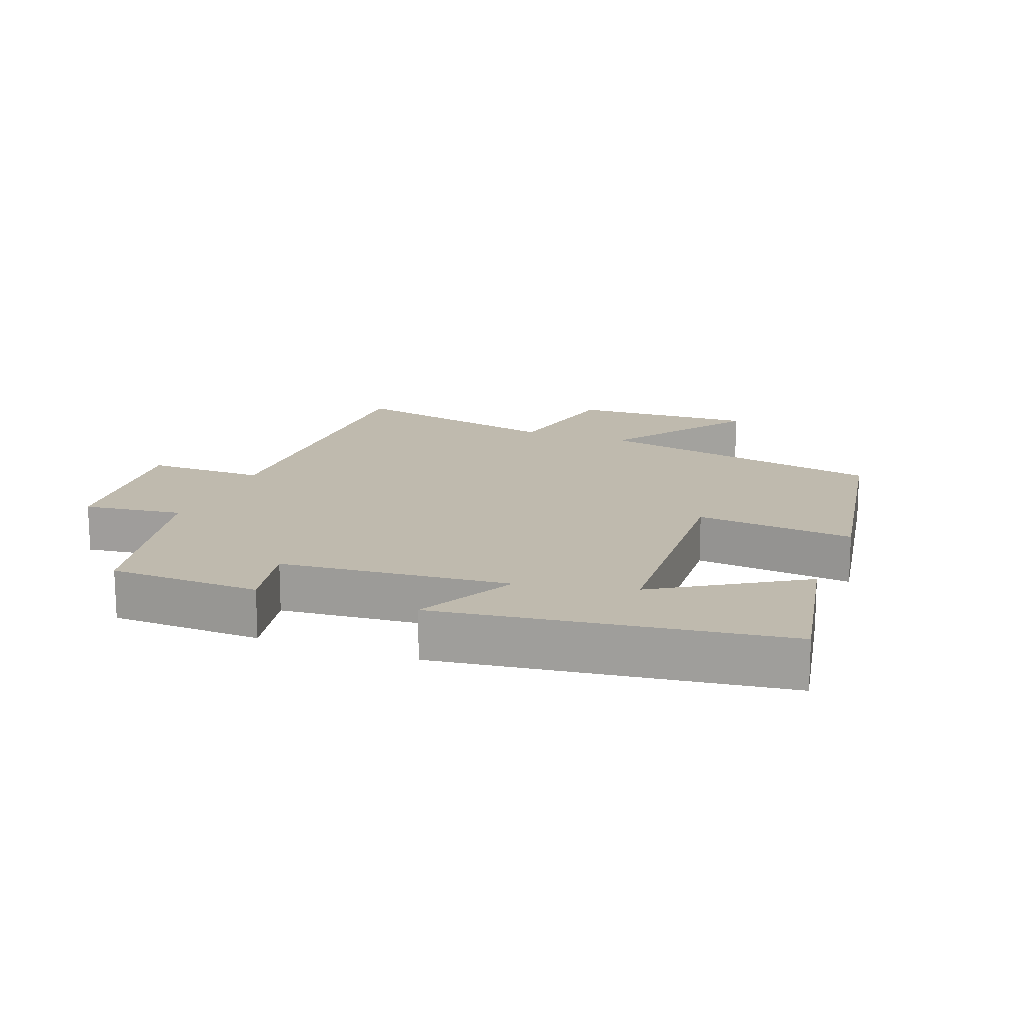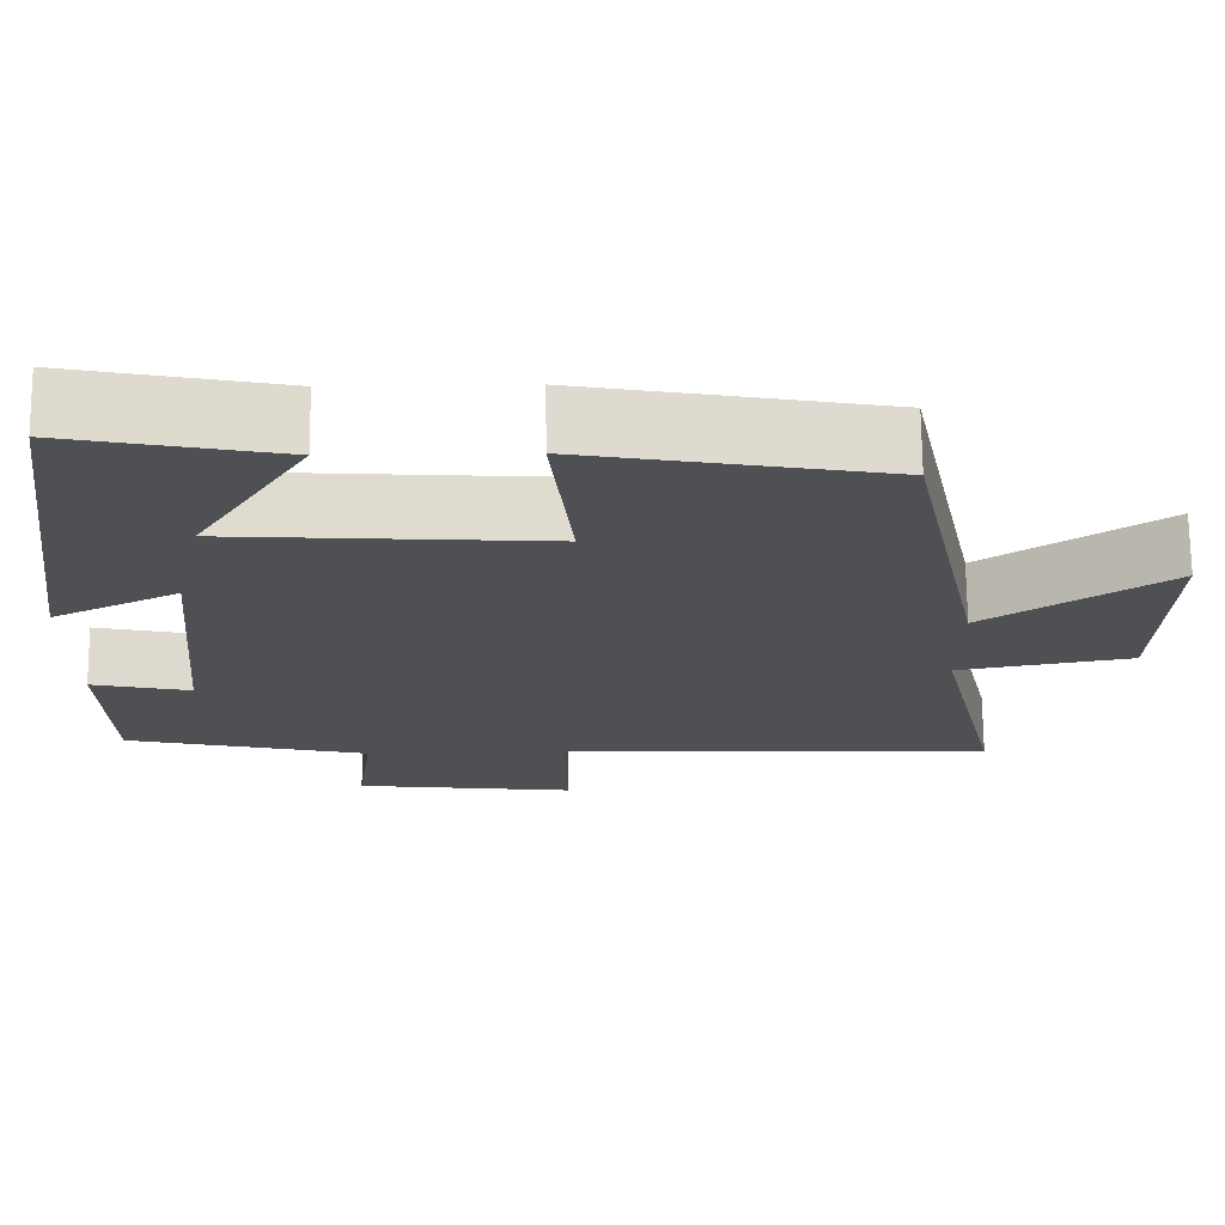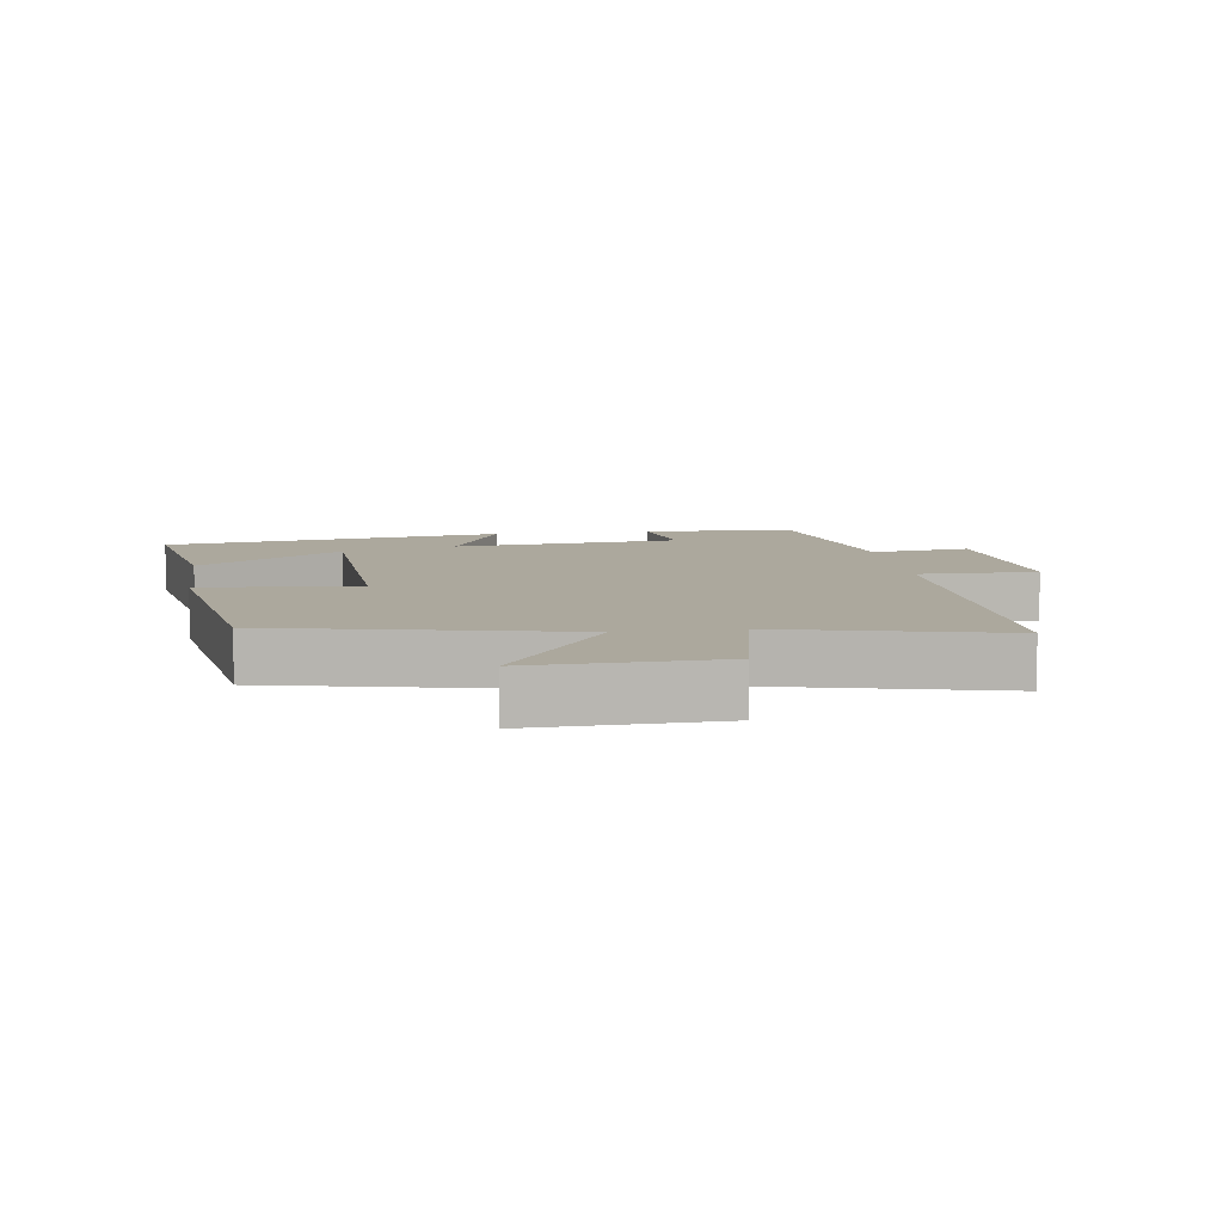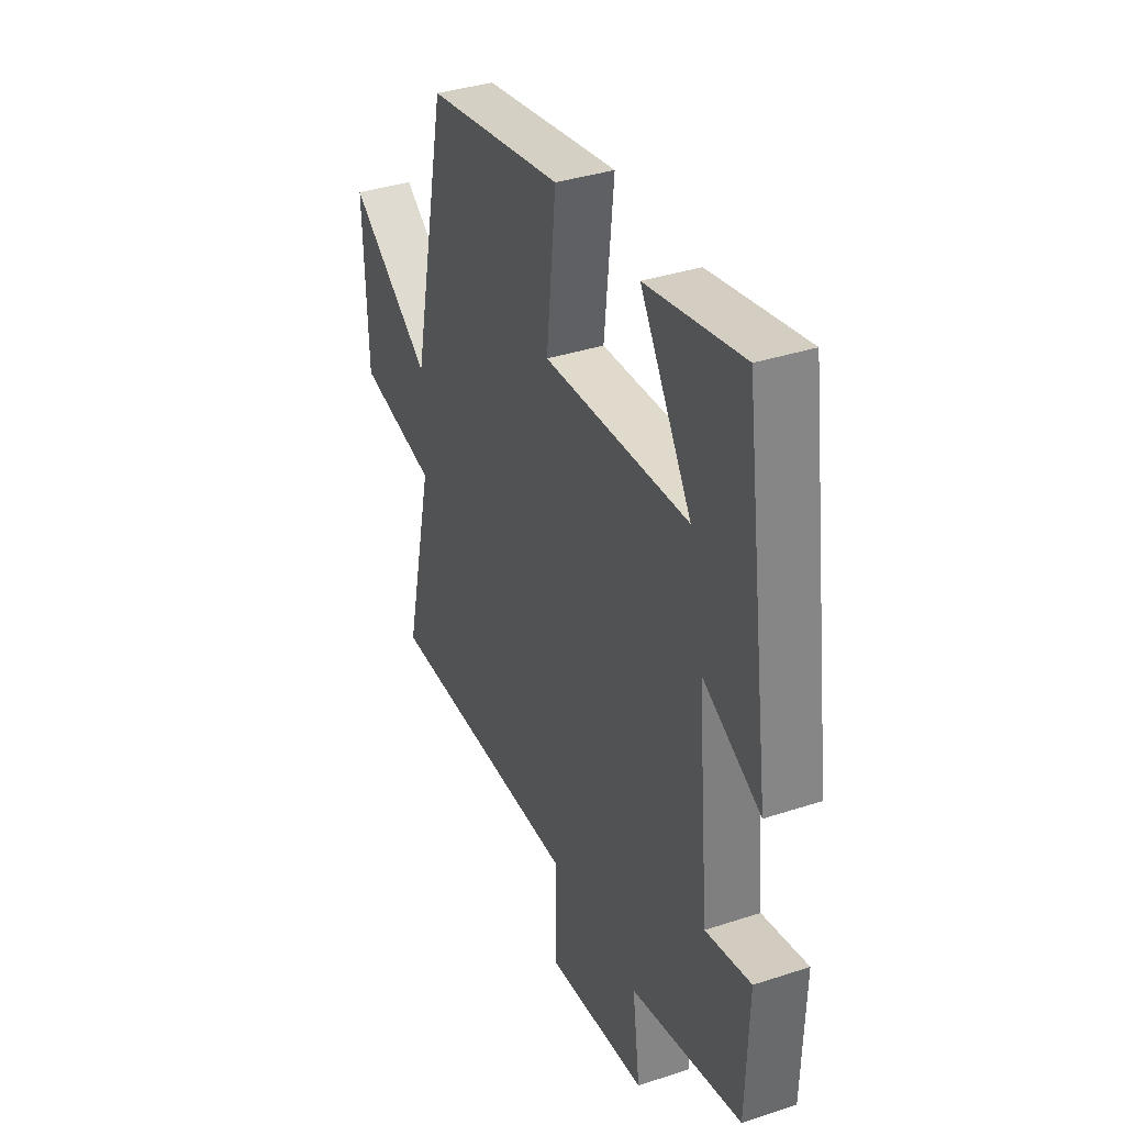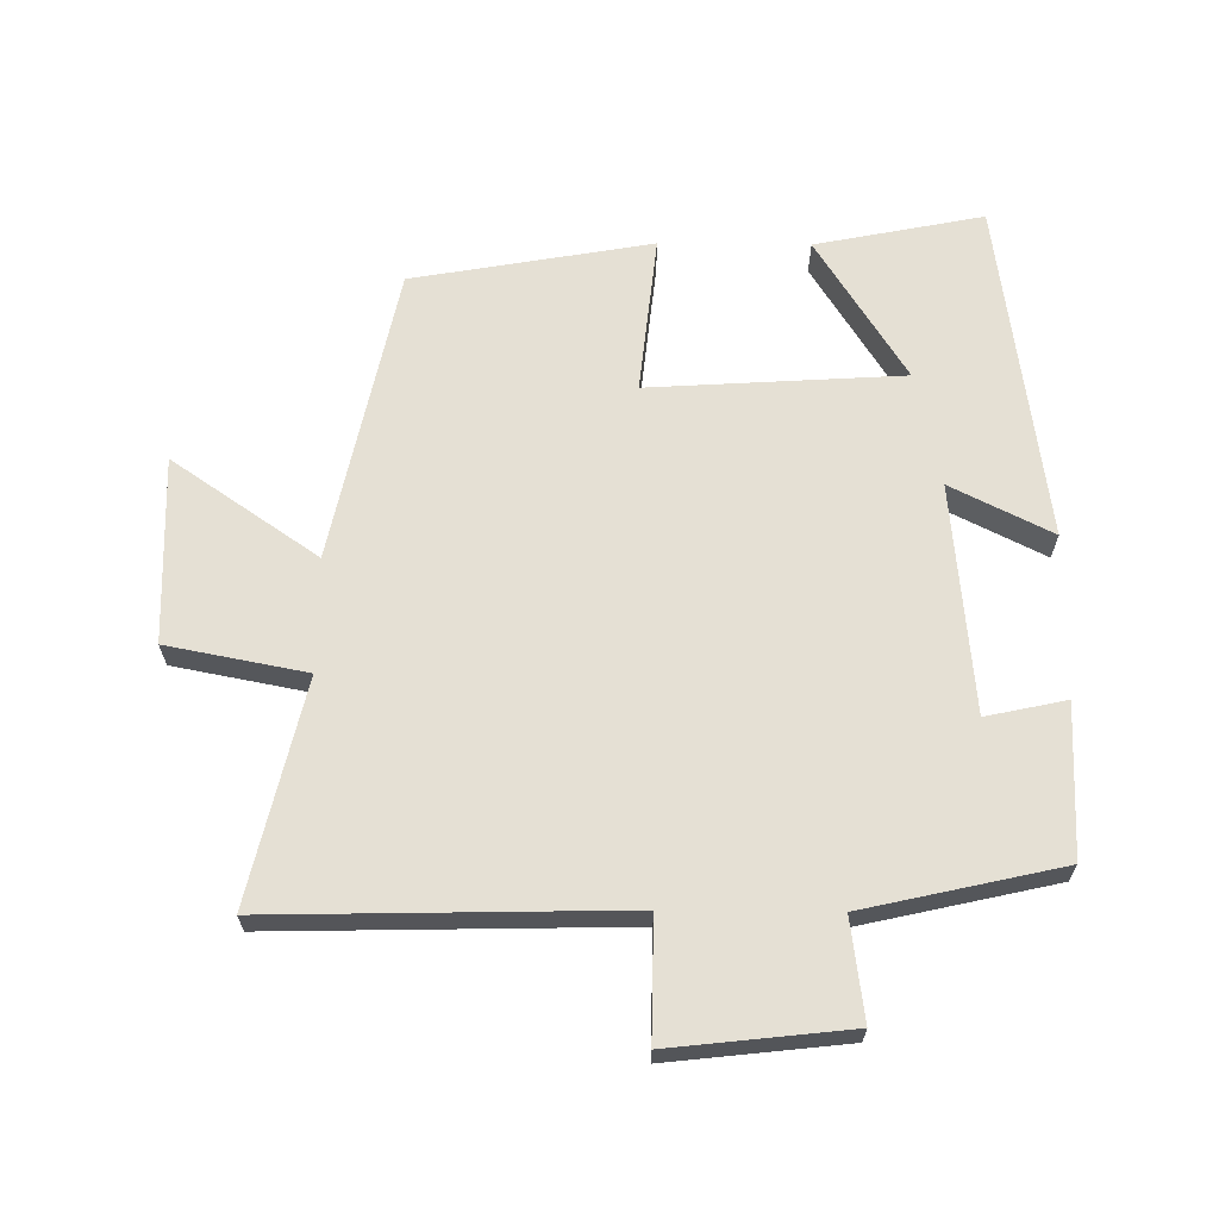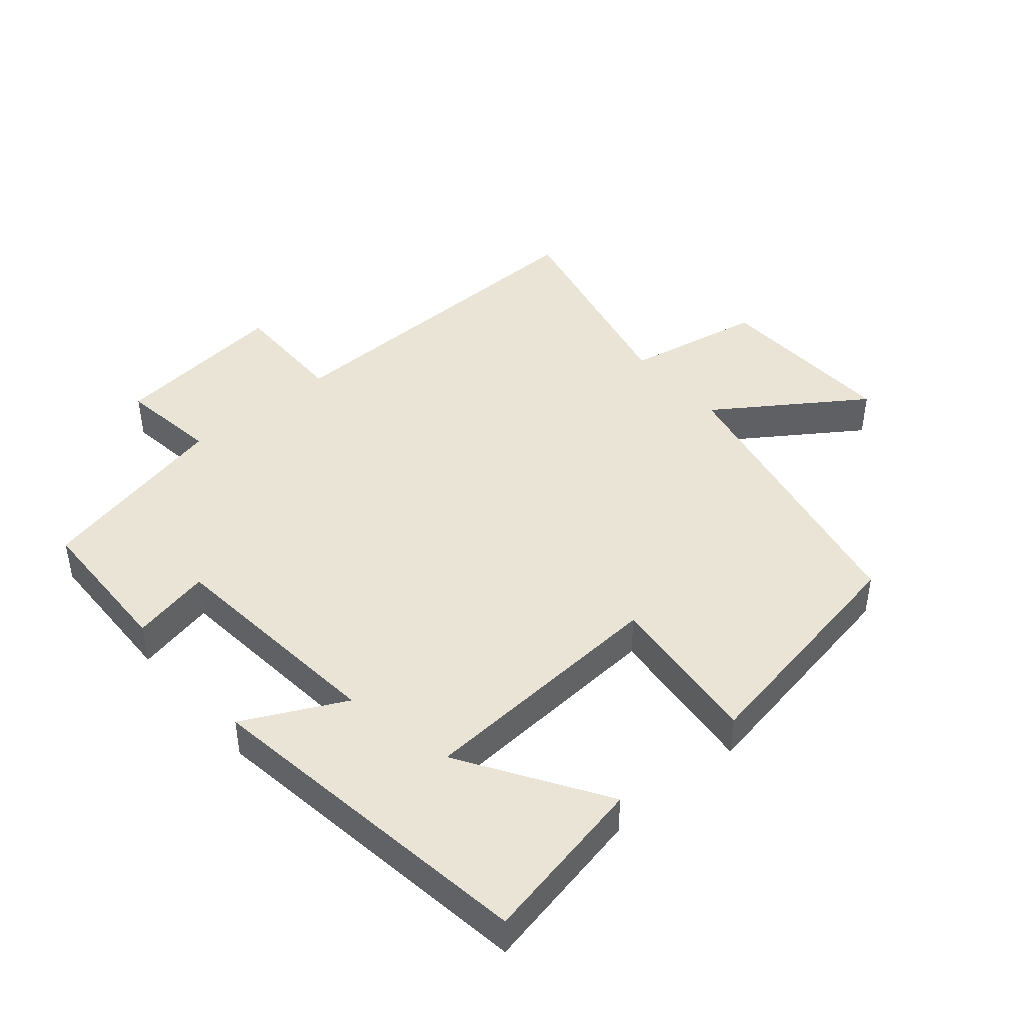
<metadata>
{"format":"obj","ext":"obj","renderer":"f3d","projection":"perspective","resolution":1024,"background":"white","views":[{"elev":15.7,"azim":-68.9,"up":"+Y"},{"elev":71.1,"azim":-0.5,"up":"+Z"},{"elev":8.6,"azim":82.3,"up":"+Y"},{"elev":36.9,"azim":-113.0,"up":"+Z"},{"elev":65.2,"azim":-179.4,"up":"+Y"},{"elev":43.7,"azim":-40.5,"up":"+Y"}]}
</metadata>
<code>
v -0.428 0.07 0.551
v -0.175 0.07 0.5
v -0.31 0.07 0.285
v 0.072 0.07 0.261
v 0.047 0.07 0.5
v 0.407 0.07 0.436
v 0.5 0.07 -0.008
v 0.719 0.07 0.142
v 0.709 0.07 -0.138
v 0.5 0.07 -0.178
v 0.577 0.07 -0.512
v 0.049 0.07 -0.5
v 0.051 0.07 -0.68
v -0.217 0.07 -0.65
v -0.197 0.07 -0.5
v -0.493 0.07 -0.433
v -0.5 0.07 -0.205
v -0.38 0.07 -0.231
v -0.348 0.07 0.113
v -0.5 0.07 0.037
v -0.428 0 0.551
v -0.175 0 0.5
v -0.31 0 0.285
v 0.072 0 0.261
v 0.047 0 0.5
v 0.407 0 0.436
v 0.5 0 -0.008
v 0.719 0 0.142
v 0.709 0 -0.138
v 0.5 0 -0.178
v 0.577 0 -0.512
v 0.049 0 -0.5
v 0.051 0 -0.68
v -0.217 0 -0.65
v -0.197 0 -0.5
v -0.493 0 -0.433
v -0.5 0 -0.205
v -0.38 0 -0.231
v -0.348 0 0.113
v -0.5 0 0.037
f 19 20 1
f 15 16 17 18
f 15 18 19
f 12 13 14 15
f 12 15 19
f 10 11 12 19
f 7 8 9 10
f 6 7 10
f 5 6 10
f 4 5 10
f 3 4 10 19
f 1 2 3
f 1 3 19
f 21 40 39
f 38 37 36 35
f 39 38 35
f 35 34 33 32
f 39 35 32
f 39 32 31 30
f 30 29 28 27
f 30 27 26
f 30 26 25
f 30 25 24
f 39 30 24 23
f 23 22 21
f 39 23 21
f 1 21 22 2
f 2 22 23 3
f 3 23 24 4
f 4 24 25 5
f 5 25 26 6
f 6 26 27 7
f 7 27 28 8
f 8 28 29 9
f 9 29 30 10
f 10 30 31 11
f 11 31 32 12
f 12 32 33 13
f 13 33 34 14
f 14 34 35 15
f 15 35 36 16
f 16 36 37 17
f 17 37 38 18
f 18 38 39 19
f 19 39 40 20
f 20 40 21 1

</code>
